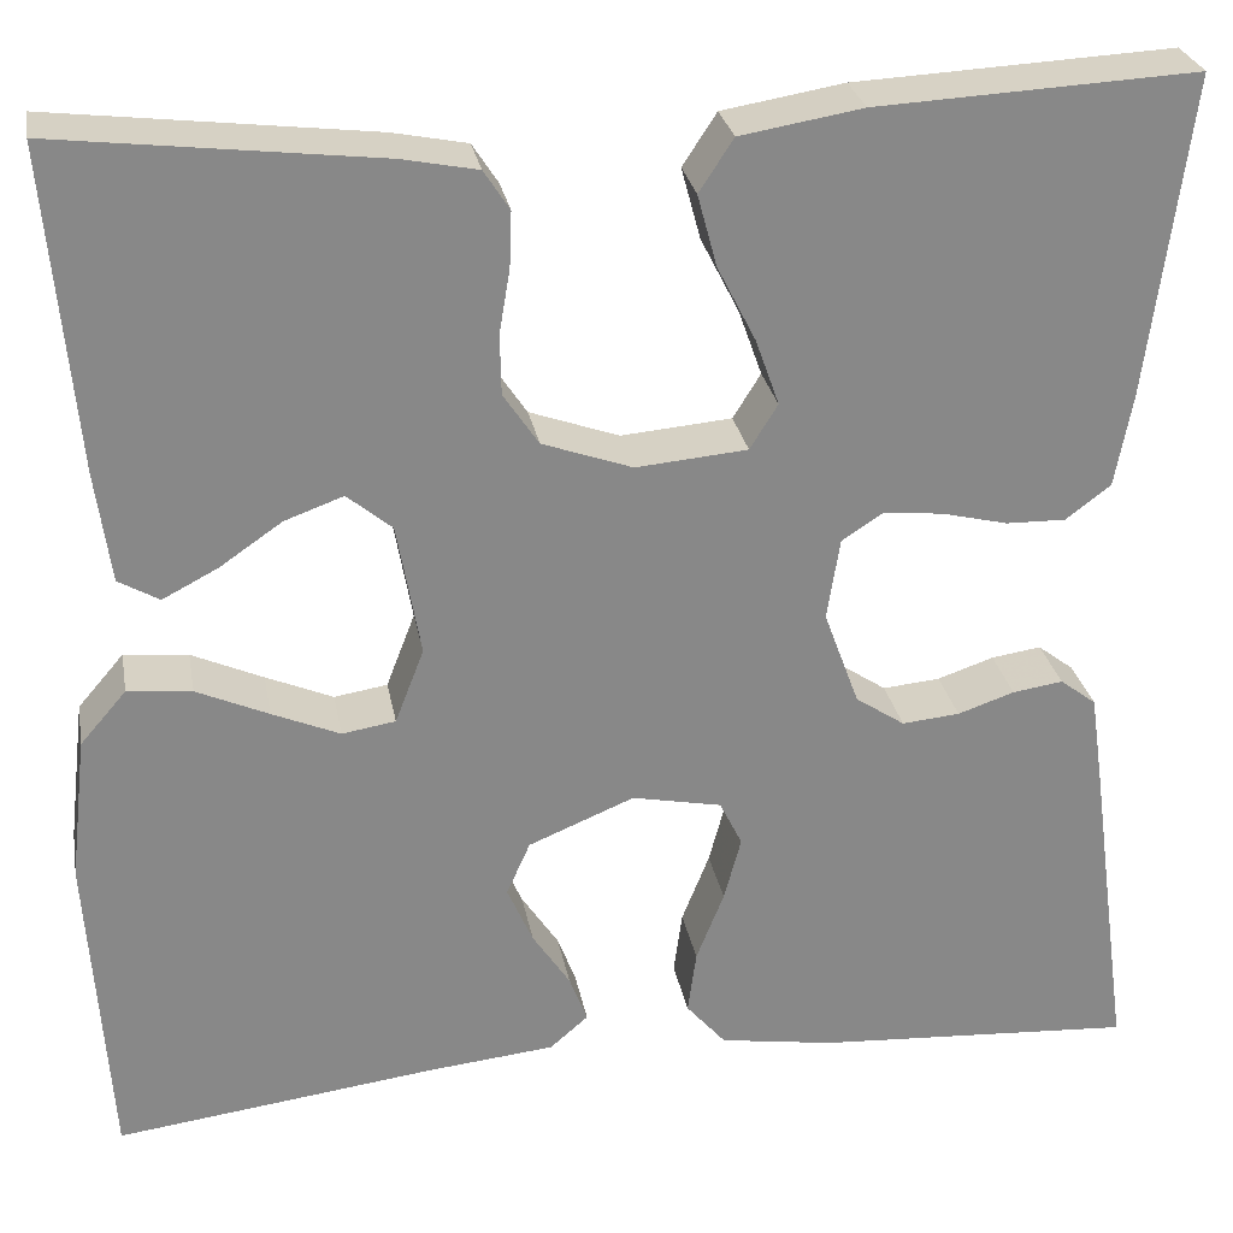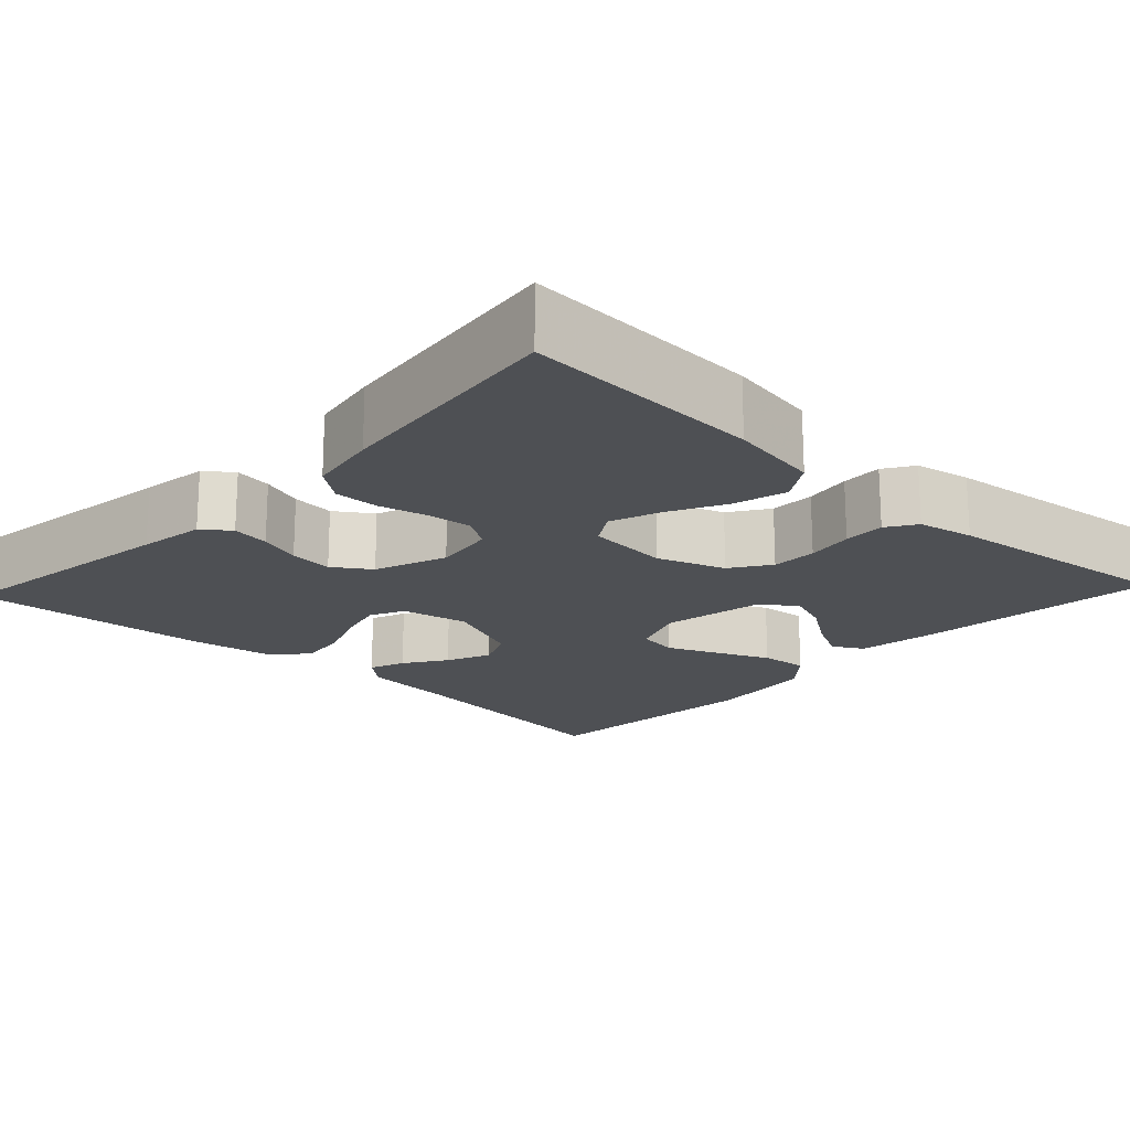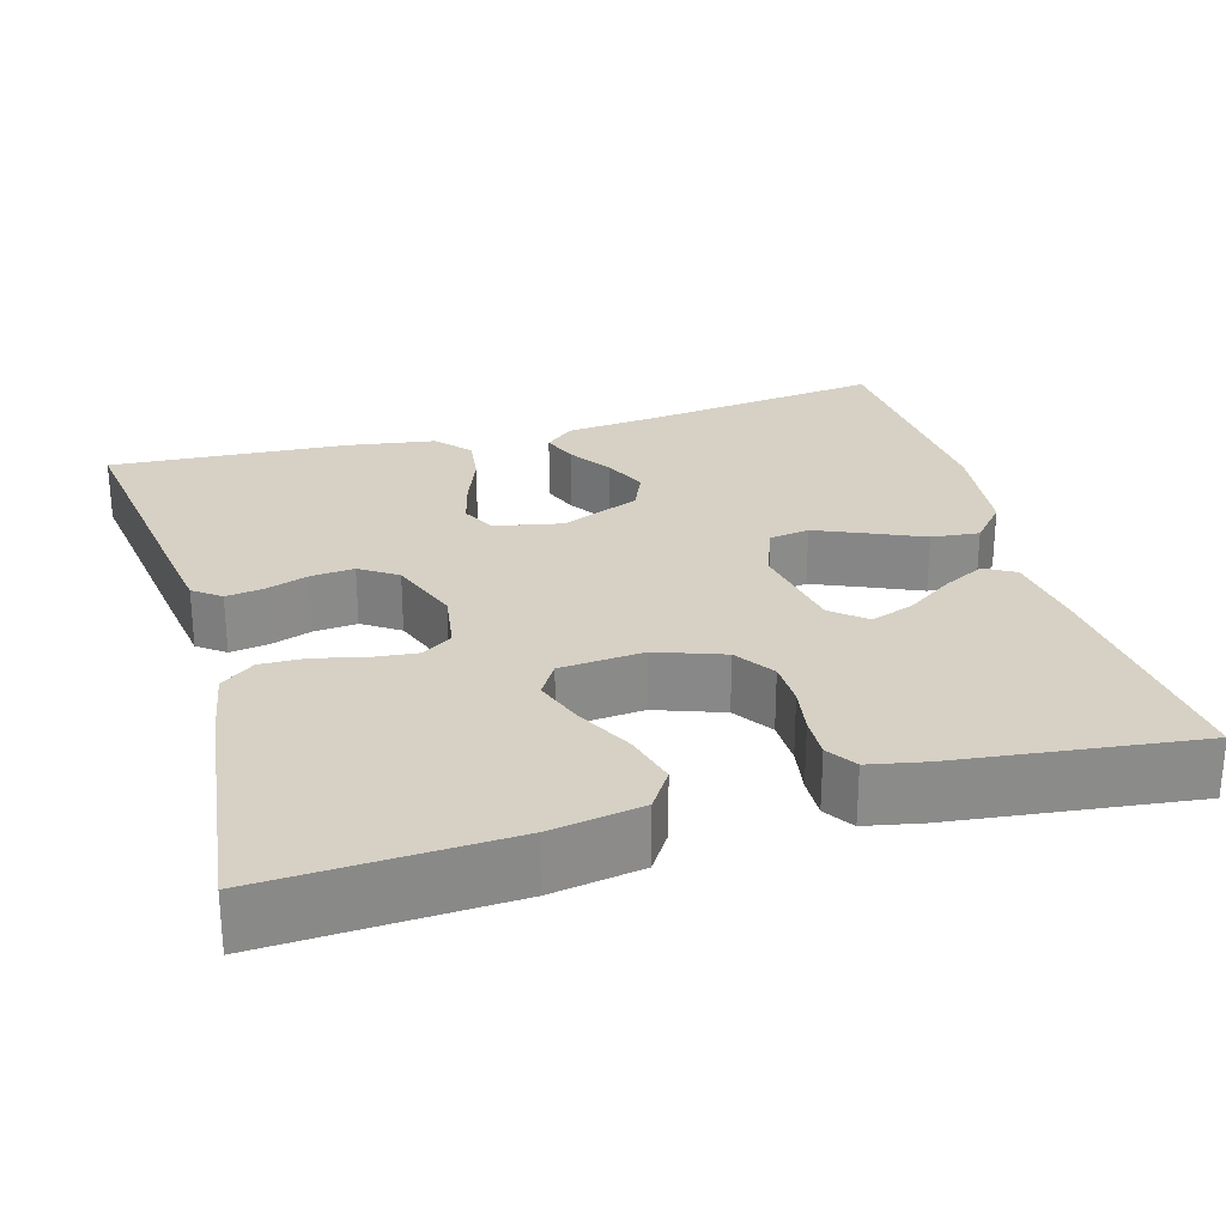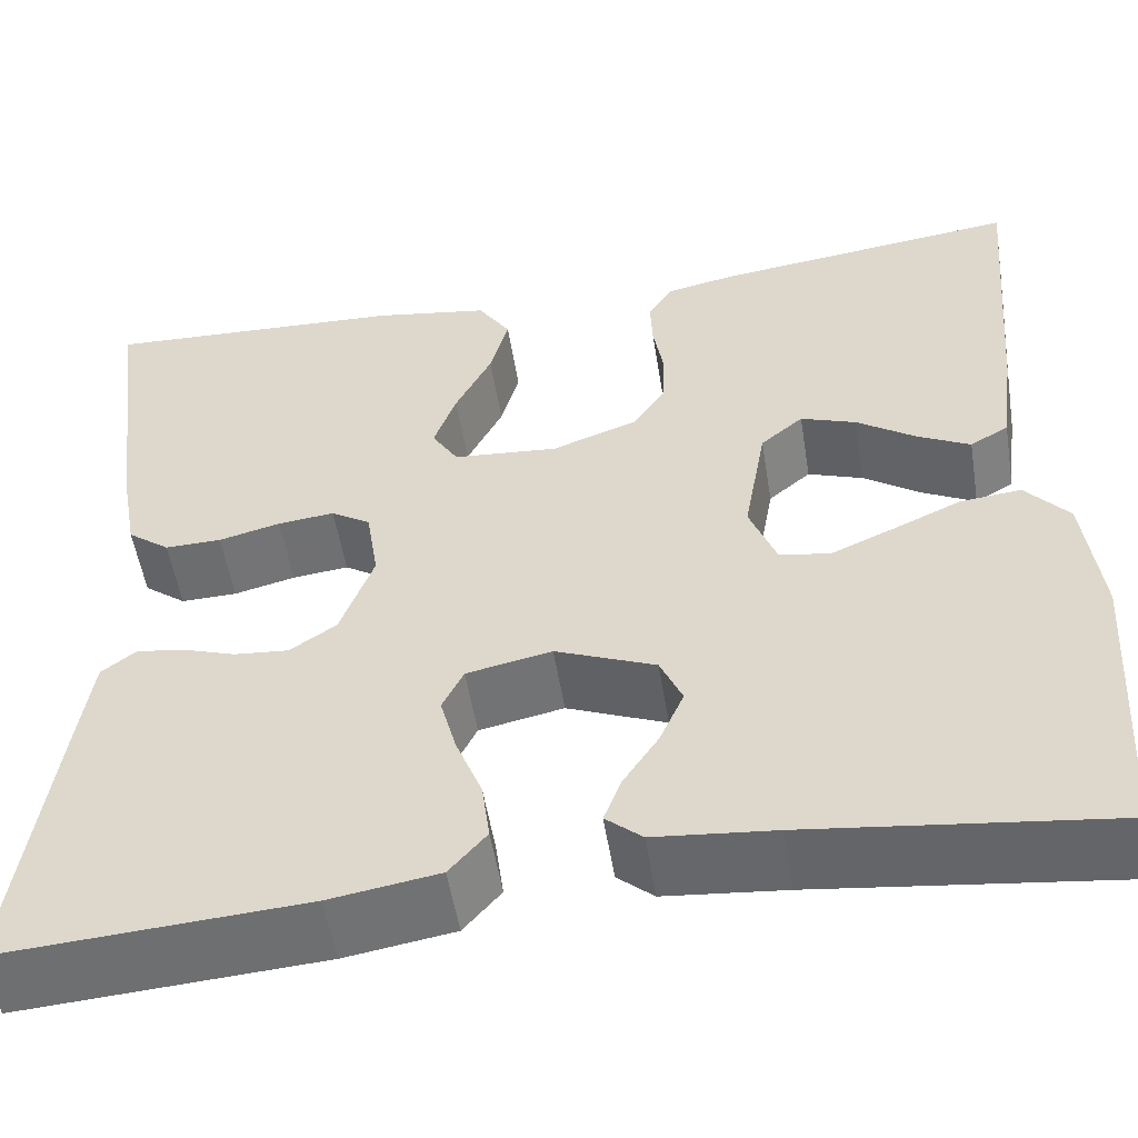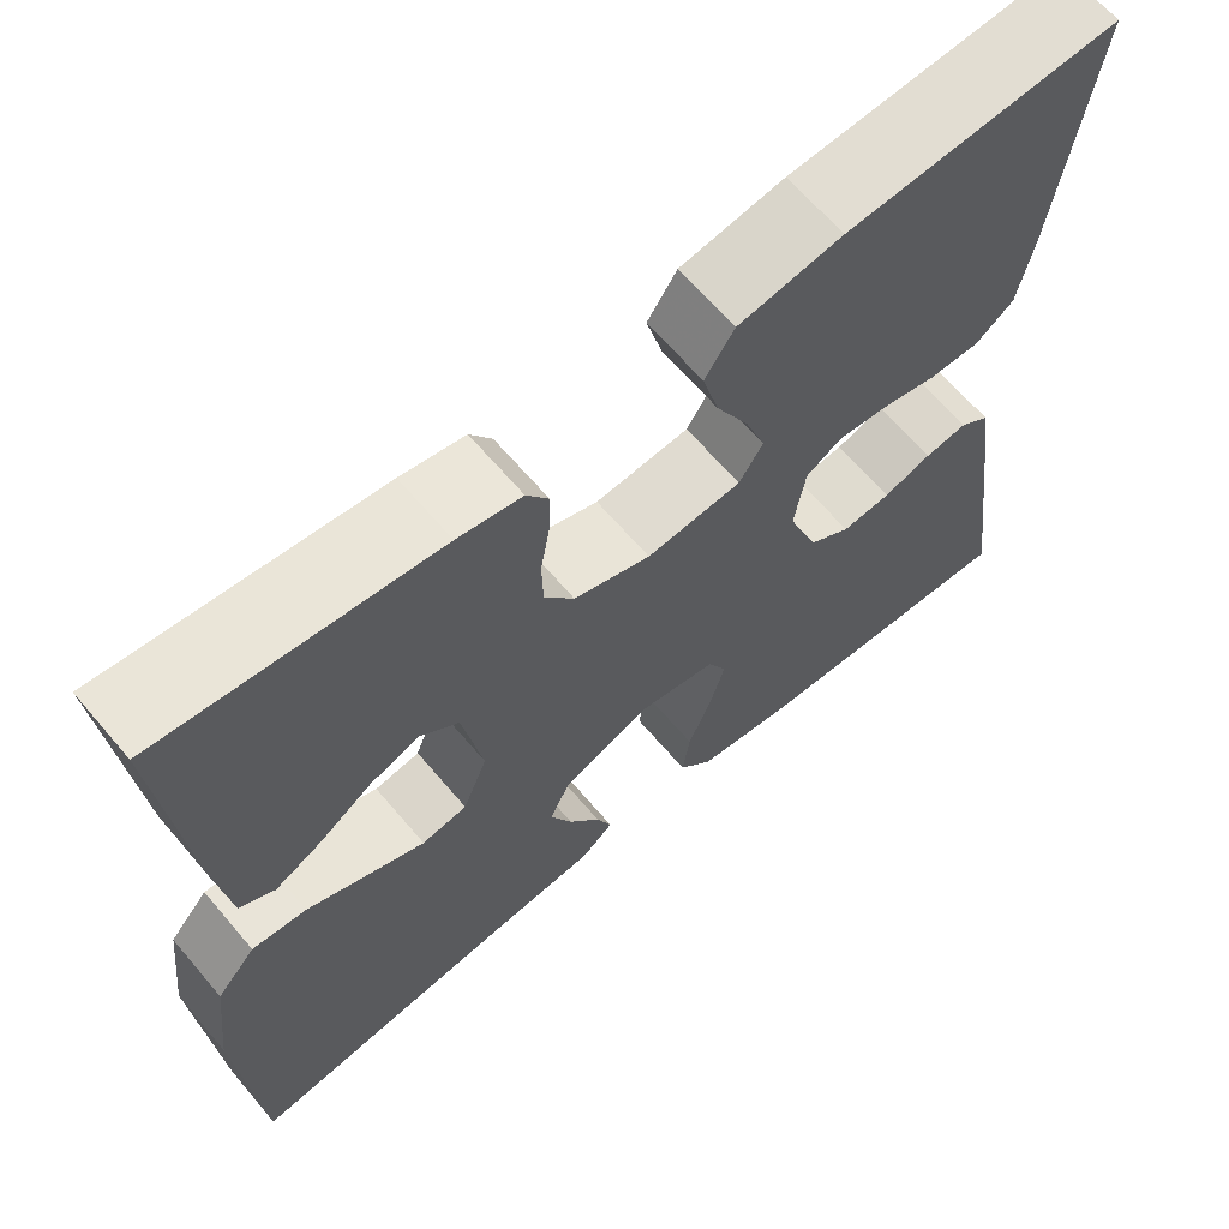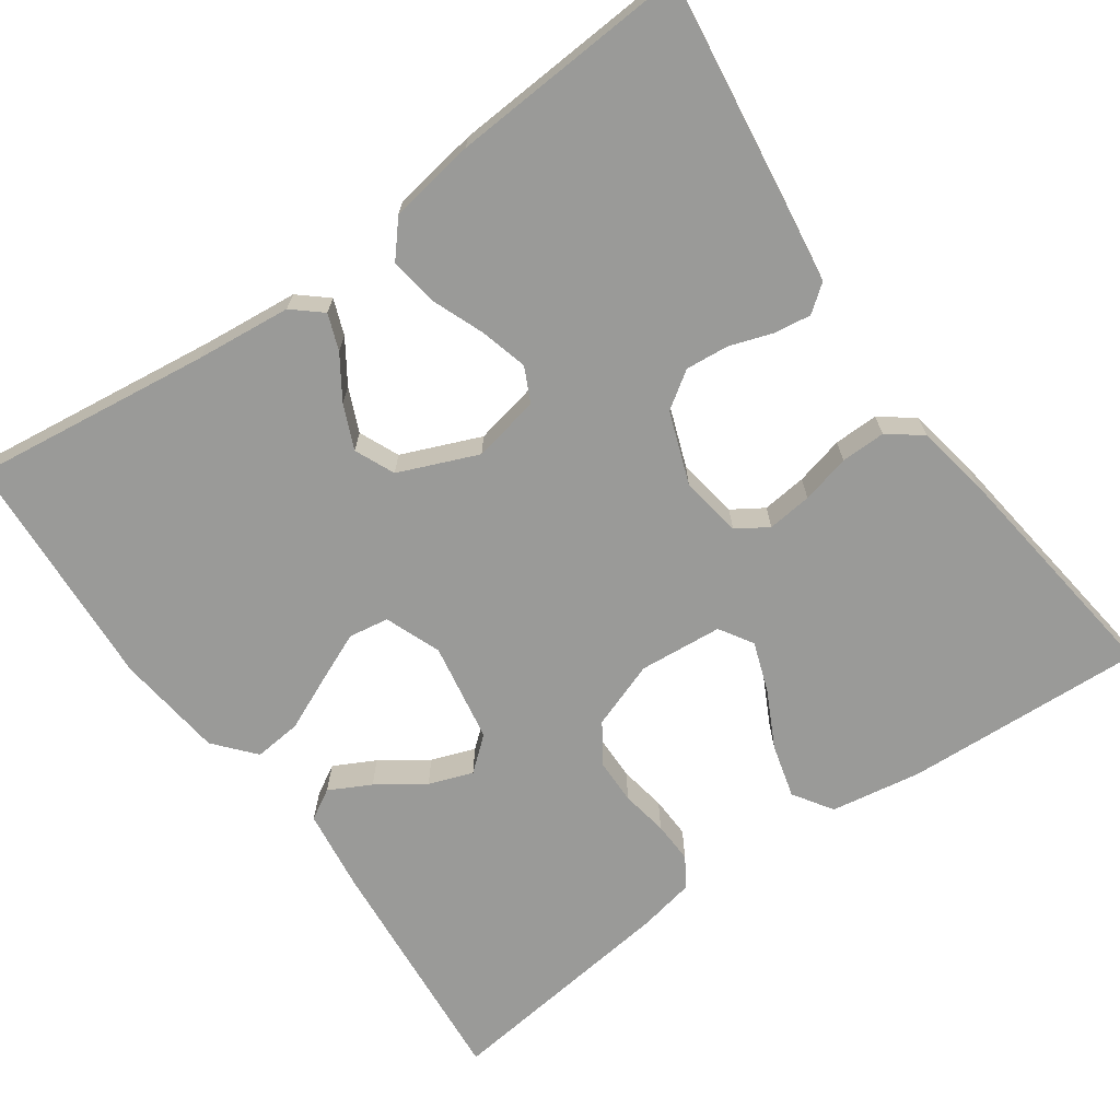
<metadata>
{"format":"obj","ext":"obj","renderer":"f3d","projection":"perspective","resolution":1024,"background":"white","views":[{"elev":27.6,"azim":169.7,"up":"+Z"},{"elev":-18.7,"azim":-43.3,"up":"+Y"},{"elev":26.6,"azim":-16.0,"up":"+Y"},{"elev":-53.6,"azim":9.2,"up":"+Z"},{"elev":65.4,"azim":139.6,"up":"+Z"},{"elev":-69.2,"azim":-144.7,"up":"+Y"}]}
</metadata>
<code>
v 0.5 0.07 -0.5
v 0.2 0.07 -0.462
v 0.081 0.07 -0.45
v 0.045 0.07 -0.419
v 0.062 0.07 -0.374
v 0.097 0.07 -0.321
v 0.121 0.07 -0.266
v 0.099 0.07 -0.216
v 0 0.07 -0.175
v -0.084 0.07 -0.192
v -0.105 0.07 -0.235
v -0.089 0.07 -0.295
v -0.063 0.07 -0.361
v -0.055 0.07 -0.421
v -0.092 0.07 -0.464
v -0.2 0.07 -0.481
v -0.5 0.07 -0.5
v -0.459 0.07 -0.2
v -0.447 0.07 -0.117
v -0.413 0.07 -0.091
v -0.366 0.07 -0.098
v -0.313 0.07 -0.116
v -0.259 0.07 -0.121
v -0.213 0.07 -0.09
v -0.18 0.07 0
v -0.192 0.07 0.077
v -0.231 0.07 0.102
v -0.287 0.07 0.096
v -0.348 0.07 0.081
v -0.404 0.07 0.08
v -0.446 0.07 0.112
v -0.462 0.07 0.2
v -0.5 0.07 0.5
v -0.2 0.07 0.485
v -0.086 0.07 0.466
v -0.054 0.07 0.417
v -0.072 0.07 0.35
v -0.108 0.07 0.279
v -0.13 0.07 0.217
v -0.104 0.07 0.175
v 0 0.07 0.166
v 0.084 0.07 0.196
v 0.117 0.07 0.245
v 0.118 0.07 0.302
v 0.108 0.07 0.361
v 0.106 0.07 0.413
v 0.13 0.07 0.45
v 0.2 0.07 0.464
v 0.5 0.07 0.5
v 0.474 0.07 0.2
v 0.46 0.07 0.095
v 0.422 0.07 0.073
v 0.37 0.07 0.1
v 0.312 0.07 0.14
v 0.257 0.07 0.16
v 0.215 0.07 0.125
v 0.193 0.07 0
v 0.22 0.07 -0.07
v 0.27 0.07 -0.078
v 0.333 0.07 -0.051
v 0.4 0.07 -0.021
v 0.46 0.07 -0.015
v 0.503 0.07 -0.065
v 0.519 0.07 -0.2
v 0.5 0 -0.5
v 0.2 0 -0.462
v 0.081 0 -0.45
v 0.045 0 -0.419
v 0.062 0 -0.374
v 0.097 0 -0.321
v 0.121 0 -0.266
v 0.099 0 -0.216
v 0 0 -0.175
v -0.084 0 -0.192
v -0.105 0 -0.235
v -0.089 0 -0.295
v -0.063 0 -0.361
v -0.055 0 -0.421
v -0.092 0 -0.464
v -0.2 0 -0.481
v -0.5 0 -0.5
v -0.459 0 -0.2
v -0.447 0 -0.117
v -0.413 0 -0.091
v -0.366 0 -0.098
v -0.313 0 -0.116
v -0.259 0 -0.121
v -0.213 0 -0.09
v -0.18 0 0
v -0.192 0 0.077
v -0.231 0 0.102
v -0.287 0 0.096
v -0.348 0 0.081
v -0.404 0 0.08
v -0.446 0 0.112
v -0.462 0 0.2
v -0.5 0 0.5
v -0.2 0 0.485
v -0.086 0 0.466
v -0.054 0 0.417
v -0.072 0 0.35
v -0.108 0 0.279
v -0.13 0 0.217
v -0.104 0 0.175
v 0 0 0.166
v 0.084 0 0.196
v 0.117 0 0.245
v 0.118 0 0.302
v 0.108 0 0.361
v 0.106 0 0.413
v 0.13 0 0.45
v 0.2 0 0.464
v 0.5 0 0.5
v 0.474 0 0.2
v 0.46 0 0.095
v 0.422 0 0.073
v 0.37 0 0.1
v 0.312 0 0.14
v 0.257 0 0.16
v 0.215 0 0.125
v 0.193 0 0
v 0.22 0 -0.07
v 0.27 0 -0.078
v 0.333 0 -0.051
v 0.4 0 -0.021
v 0.46 0 -0.015
v 0.503 0 -0.065
v 0.519 0 -0.2
f 64 1 2
f 63 64 2
f 62 63 2
f 61 62 2
f 60 61 2
f 4 5 6
f 3 4 6
f 2 3 6
f 60 2 6
f 59 60 6
f 58 59 6 7
f 57 58 7 8
f 56 57 8 9
f 52 53 54
f 51 52 54
f 50 51 54
f 49 50 54
f 48 49 54
f 47 48 54
f 46 47 54
f 45 46 54
f 44 45 54
f 43 44 54 55
f 42 43 55 56
f 36 37 38
f 35 36 38
f 34 35 38
f 33 34 38
f 32 33 38
f 31 32 38
f 30 31 38
f 29 30 38
f 28 29 38
f 27 28 38 39
f 26 27 39 40
f 20 21 22
f 19 20 22
f 18 19 22
f 17 18 22
f 16 17 22
f 15 16 22
f 14 15 22
f 13 14 22
f 12 13 22
f 11 12 22 23
f 10 11 23 24
f 10 24 25
f 9 10 25
f 56 9 25
f 42 56 25
f 41 42 25
f 25 26 40 41
f 66 65 128
f 66 128 127
f 66 127 126
f 66 126 125
f 66 125 124
f 70 69 68
f 70 68 67
f 70 67 66
f 70 66 124
f 70 124 123
f 71 70 123 122
f 72 71 122 121
f 73 72 121 120
f 118 117 116
f 118 116 115
f 118 115 114
f 118 114 113
f 118 113 112
f 118 112 111
f 118 111 110
f 118 110 109
f 118 109 108
f 119 118 108 107
f 120 119 107 106
f 102 101 100
f 102 100 99
f 102 99 98
f 102 98 97
f 102 97 96
f 102 96 95
f 102 95 94
f 102 94 93
f 102 93 92
f 103 102 92 91
f 104 103 91 90
f 86 85 84
f 86 84 83
f 86 83 82
f 86 82 81
f 86 81 80
f 86 80 79
f 86 79 78
f 86 78 77
f 86 77 76
f 87 86 76 75
f 88 87 75 74
f 89 88 74
f 89 74 73
f 89 73 120
f 89 120 106
f 89 106 105
f 105 104 90 89
f 1 65 66 2
f 2 66 67 3
f 3 67 68 4
f 4 68 69 5
f 5 69 70 6
f 6 70 71 7
f 7 71 72 8
f 8 72 73 9
f 9 73 74 10
f 10 74 75 11
f 11 75 76 12
f 12 76 77 13
f 13 77 78 14
f 14 78 79 15
f 15 79 80 16
f 16 80 81 17
f 17 81 82 18
f 18 82 83 19
f 19 83 84 20
f 20 84 85 21
f 21 85 86 22
f 22 86 87 23
f 23 87 88 24
f 24 88 89 25
f 25 89 90 26
f 26 90 91 27
f 27 91 92 28
f 28 92 93 29
f 29 93 94 30
f 30 94 95 31
f 31 95 96 32
f 32 96 97 33
f 33 97 98 34
f 34 98 99 35
f 35 99 100 36
f 36 100 101 37
f 37 101 102 38
f 38 102 103 39
f 39 103 104 40
f 40 104 105 41
f 41 105 106 42
f 42 106 107 43
f 43 107 108 44
f 44 108 109 45
f 45 109 110 46
f 46 110 111 47
f 47 111 112 48
f 48 112 113 49
f 49 113 114 50
f 50 114 115 51
f 51 115 116 52
f 52 116 117 53
f 53 117 118 54
f 54 118 119 55
f 55 119 120 56
f 56 120 121 57
f 57 121 122 58
f 58 122 123 59
f 59 123 124 60
f 60 124 125 61
f 61 125 126 62
f 62 126 127 63
f 63 127 128 64
f 64 128 65 1

</code>
